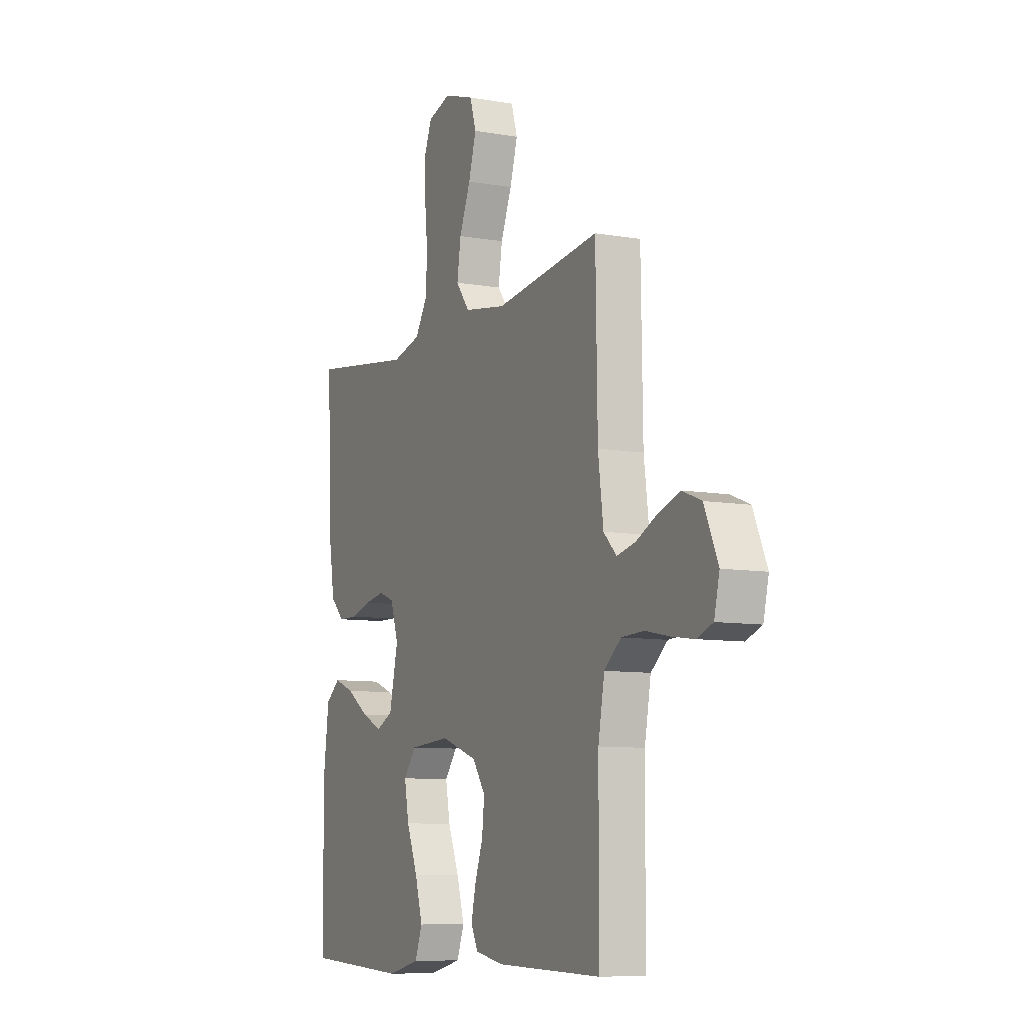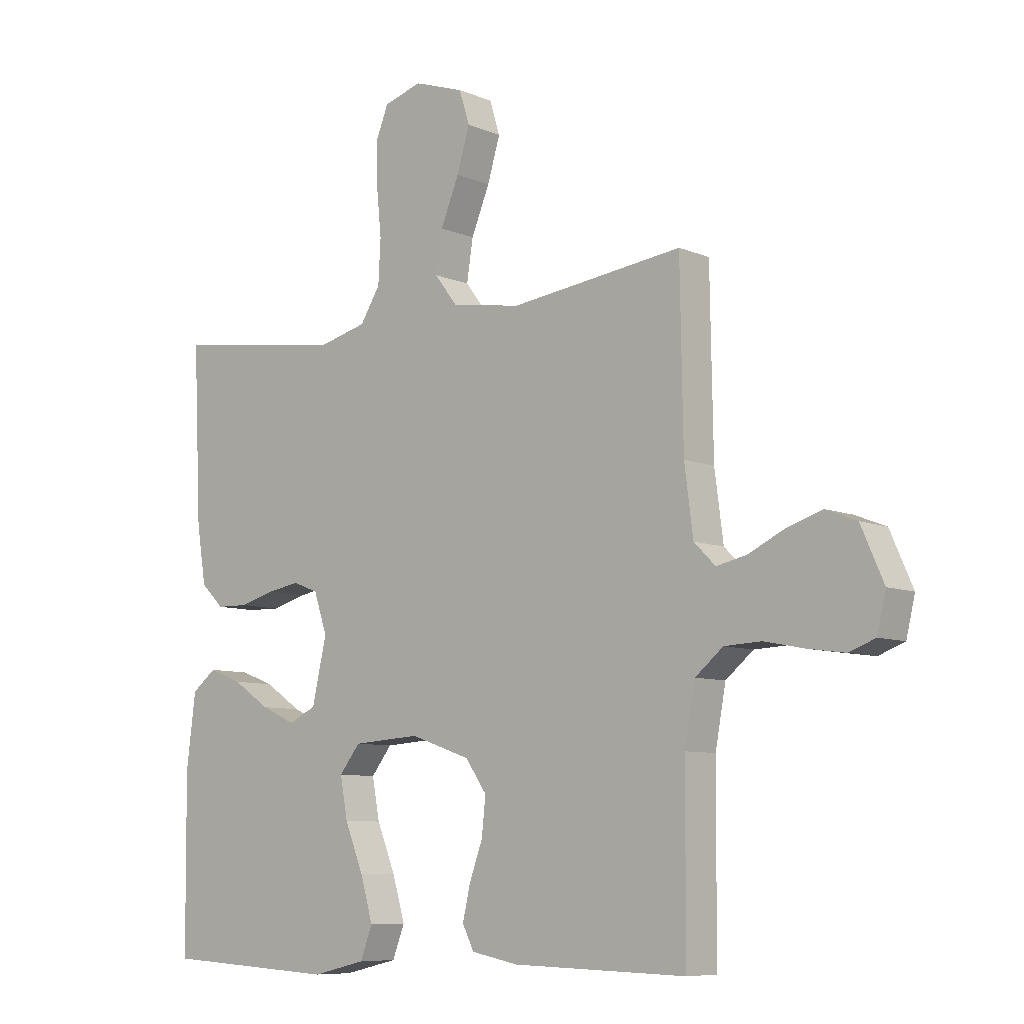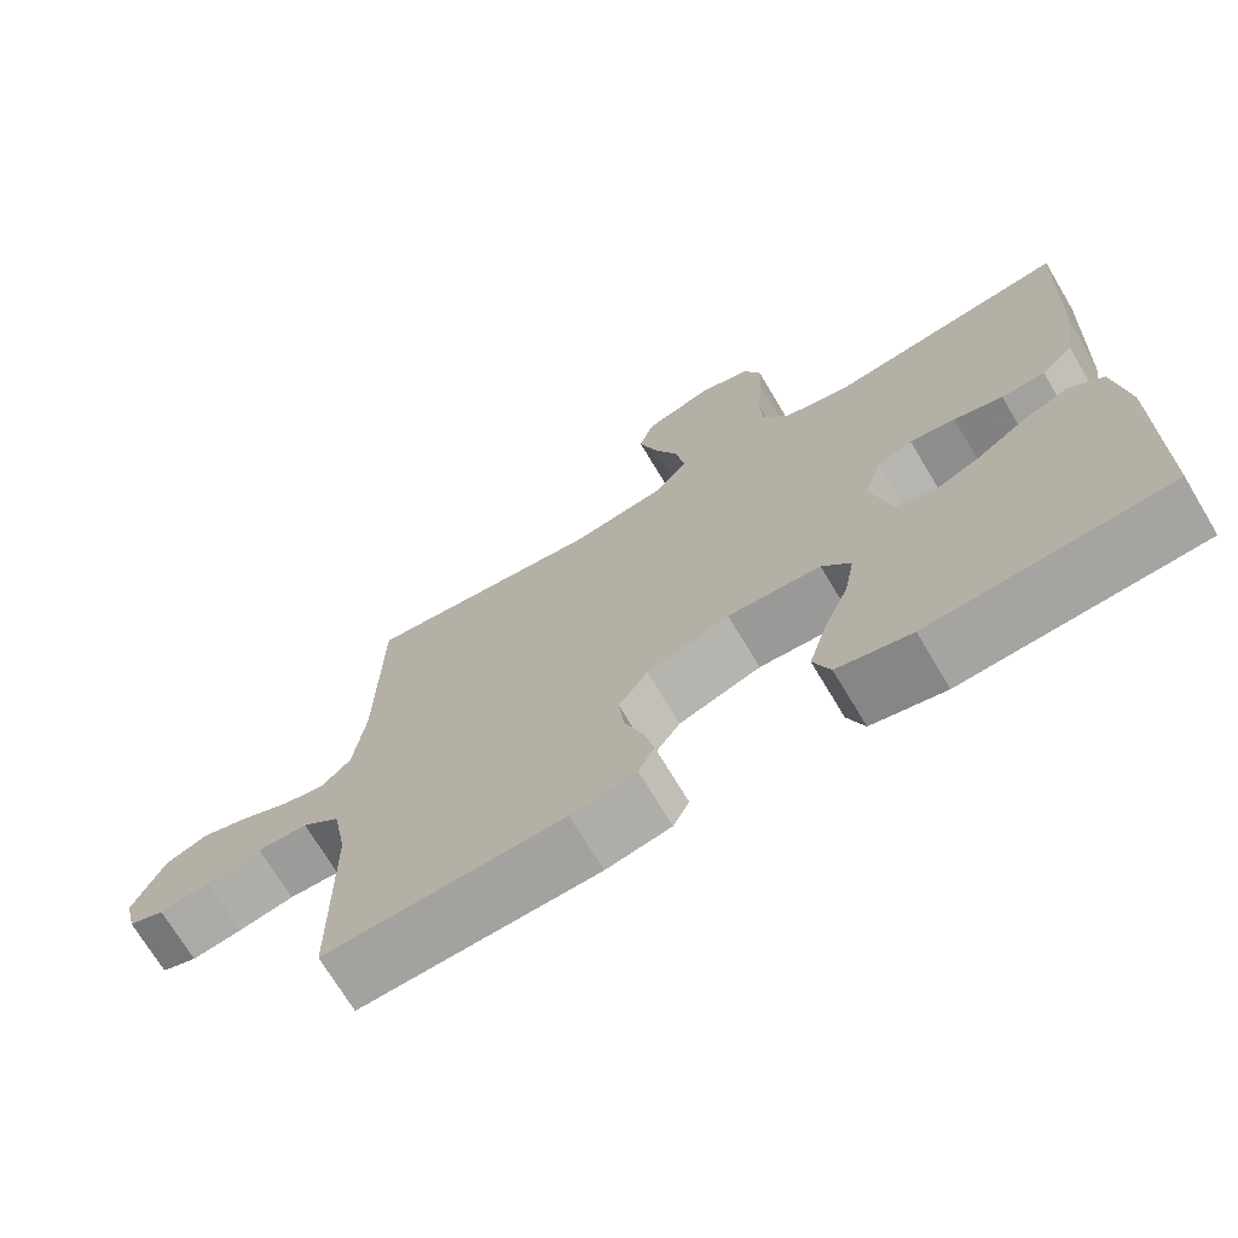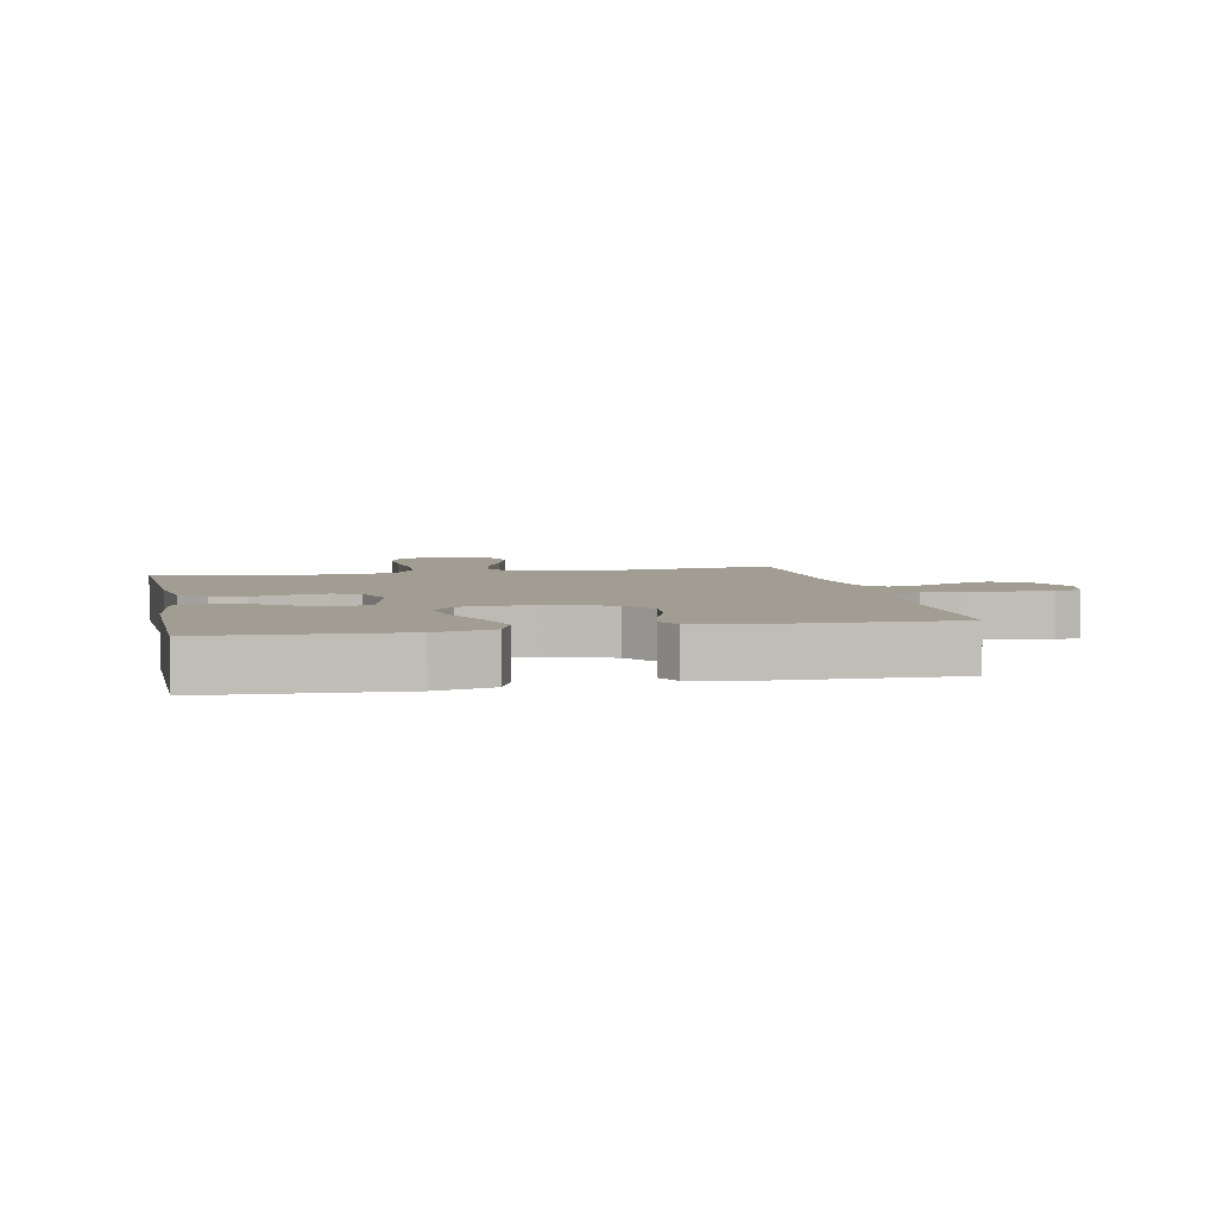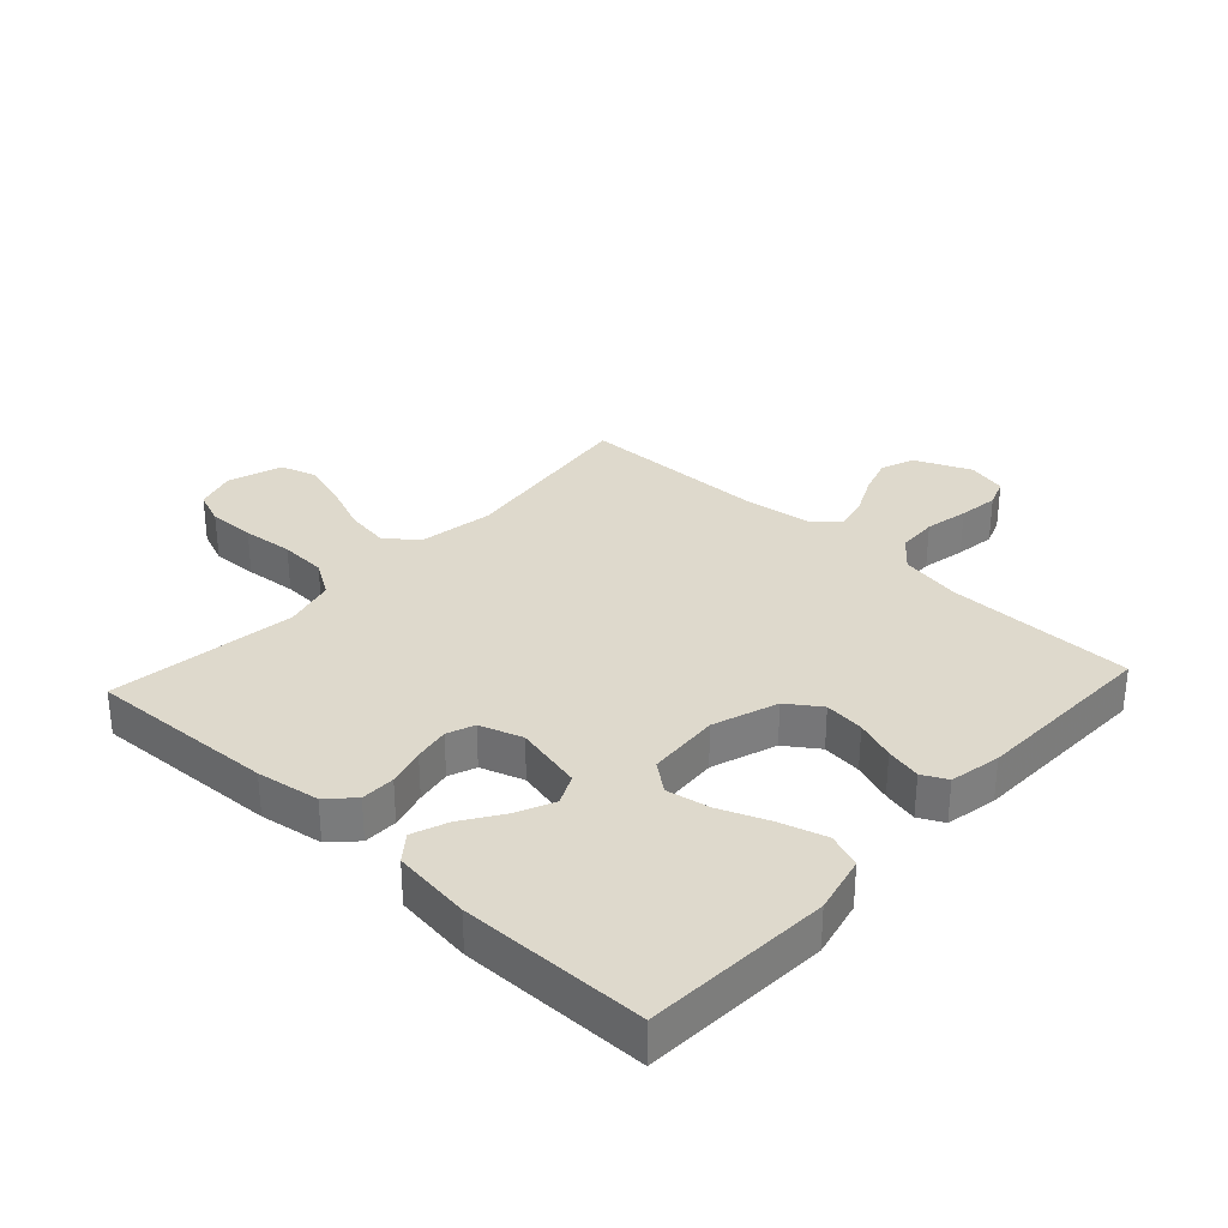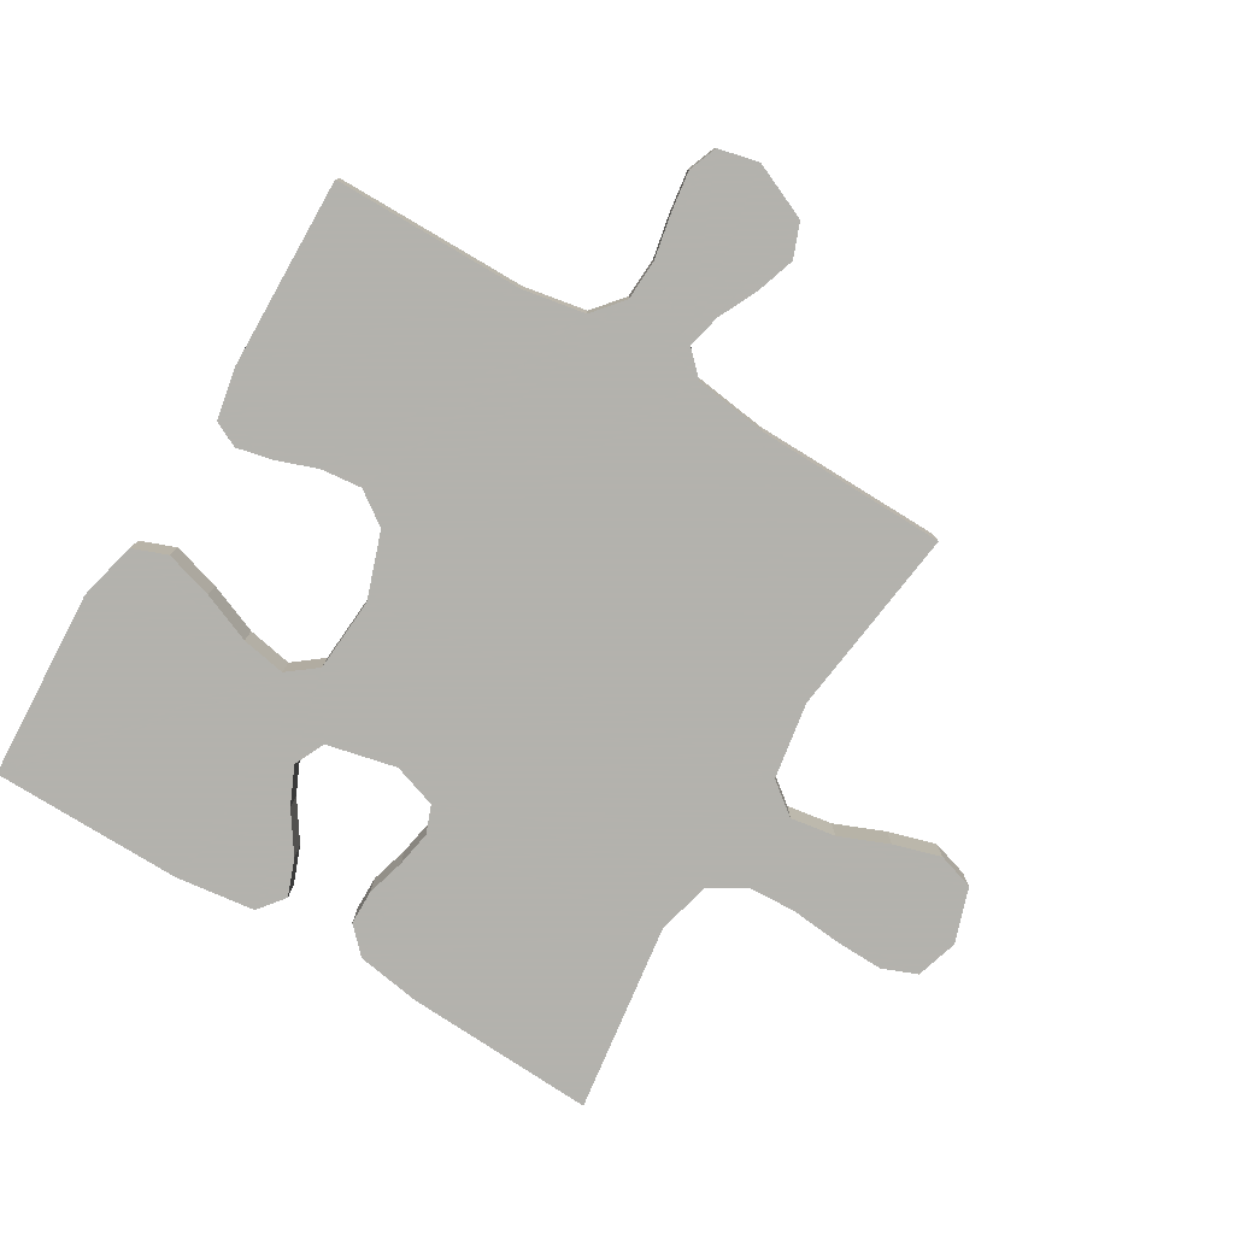
<metadata>
{"format":"obj","ext":"obj","renderer":"f3d","projection":"perspective","resolution":1024,"background":"white","views":[{"elev":-8.6,"azim":-115.4,"up":"+Z"},{"elev":-8.1,"azim":-139.1,"up":"+Z"},{"elev":-71.4,"azim":30.9,"up":"+Z"},{"elev":4.9,"azim":168.2,"up":"+Y"},{"elev":31.9,"azim":132.7,"up":"+Y"},{"elev":-79.4,"azim":-120.9,"up":"+Y"}]}
</metadata>
<code>
v -0.5 0.07 0.5
v -0.2 0.07 0.462
v -0.079 0.07 0.482
v -0.04 0.07 0.533
v -0.051 0.07 0.604
v -0.083 0.07 0.682
v -0.105 0.07 0.756
v -0.087 0.07 0.814
v 0 0.07 0.843
v 0.066 0.07 0.823
v 0.088 0.07 0.768
v 0.086 0.07 0.693
v 0.078 0.07 0.611
v 0.082 0.07 0.536
v 0.117 0.07 0.48
v 0.2 0.07 0.459
v 0.5 0.07 0.5
v 0.486 0.07 0.2
v 0.47 0.07 0.099
v 0.43 0.07 0.06
v 0.375 0.07 0.059
v 0.314 0.07 0.076
v 0.257 0.07 0.086
v 0.213 0.07 0.069
v 0.19 0.07 0
v 0.215 0.07 -0.11
v 0.263 0.07 -0.133
v 0.323 0.07 -0.106
v 0.387 0.07 -0.063
v 0.445 0.07 -0.041
v 0.487 0.07 -0.074
v 0.503 0.07 -0.2
v 0.5 0.07 -0.5
v 0.2 0.07 -0.517
v 0.107 0.07 -0.495
v 0.086 0.07 -0.44
v 0.108 0.07 -0.365
v 0.14 0.07 -0.286
v 0.153 0.07 -0.216
v 0.117 0.07 -0.17
v 0 0.07 -0.162
v -0.104 0.07 -0.198
v -0.141 0.07 -0.251
v -0.134 0.07 -0.315
v -0.111 0.07 -0.379
v -0.098 0.07 -0.436
v -0.118 0.07 -0.476
v -0.2 0.07 -0.492
v -0.5 0.07 -0.5
v -0.502 0.07 -0.2
v -0.52 0.07 -0.101
v -0.568 0.07 -0.061
v -0.632 0.07 -0.058
v -0.702 0.07 -0.072
v -0.766 0.07 -0.081
v -0.811 0.07 -0.064
v -0.826 0.07 0
v -0.787 0.07 0.089
v -0.733 0.07 0.11
v -0.672 0.07 0.09
v -0.61 0.07 0.06
v -0.557 0.07 0.048
v -0.52 0.07 0.085
v -0.505 0.07 0.2
v -0.5 0 0.5
v -0.2 0 0.462
v -0.079 0 0.482
v -0.04 0 0.533
v -0.051 0 0.604
v -0.083 0 0.682
v -0.105 0 0.756
v -0.087 0 0.814
v 0 0 0.843
v 0.066 0 0.823
v 0.088 0 0.768
v 0.086 0 0.693
v 0.078 0 0.611
v 0.082 0 0.536
v 0.117 0 0.48
v 0.2 0 0.459
v 0.5 0 0.5
v 0.486 0 0.2
v 0.47 0 0.099
v 0.43 0 0.06
v 0.375 0 0.059
v 0.314 0 0.076
v 0.257 0 0.086
v 0.213 0 0.069
v 0.19 0 0
v 0.215 0 -0.11
v 0.263 0 -0.133
v 0.323 0 -0.106
v 0.387 0 -0.063
v 0.445 0 -0.041
v 0.487 0 -0.074
v 0.503 0 -0.2
v 0.5 0 -0.5
v 0.2 0 -0.517
v 0.107 0 -0.495
v 0.086 0 -0.44
v 0.108 0 -0.365
v 0.14 0 -0.286
v 0.153 0 -0.216
v 0.117 0 -0.17
v 0 0 -0.162
v -0.104 0 -0.198
v -0.141 0 -0.251
v -0.134 0 -0.315
v -0.111 0 -0.379
v -0.098 0 -0.436
v -0.118 0 -0.476
v -0.2 0 -0.492
v -0.5 0 -0.5
v -0.502 0 -0.2
v -0.52 0 -0.101
v -0.568 0 -0.061
v -0.632 0 -0.058
v -0.702 0 -0.072
v -0.766 0 -0.081
v -0.811 0 -0.064
v -0.826 0 0
v -0.787 0 0.089
v -0.733 0 0.11
v -0.672 0 0.09
v -0.61 0 0.06
v -0.557 0 0.048
v -0.52 0 0.085
v -0.505 0 0.2
f 58 59 60 61
f 58 61 62
f 57 58 62
f 56 57 62
f 53 54 55 56
f 53 56 62
f 52 53 62 63
f 47 48 49 50
f 47 50 51
f 44 45 46 47
f 43 44 47 51
f 42 43 51 52
f 35 36 37 38
f 35 38 39
f 34 35 39
f 33 34 39
f 32 33 39 40
f 28 29 30 31
f 27 28 31 32
f 19 20 21 22
f 19 22 23
f 16 17 18 19
f 15 16 19 23
f 14 15 23 24
f 10 11 12 13
f 10 13 14
f 9 10 14
f 8 9 14
f 5 6 7 8
f 5 8 14 24
f 64 1 2
f 63 64 2 3
f 41 42 52 63
f 40 41 63 3
f 27 32 40
f 26 27 40
f 25 26 40 3
f 4 5 24 25
f 3 4 25
f 125 124 123 122
f 126 125 122
f 126 122 121
f 126 121 120
f 120 119 118 117
f 126 120 117
f 127 126 117 116
f 114 113 112 111
f 115 114 111
f 111 110 109 108
f 115 111 108 107
f 116 115 107 106
f 102 101 100 99
f 103 102 99
f 103 99 98
f 103 98 97
f 104 103 97 96
f 95 94 93 92
f 96 95 92 91
f 86 85 84 83
f 87 86 83
f 83 82 81 80
f 87 83 80 79
f 88 87 79 78
f 77 76 75 74
f 78 77 74
f 78 74 73
f 78 73 72
f 72 71 70 69
f 88 78 72 69
f 66 65 128
f 67 66 128 127
f 127 116 106 105
f 67 127 105 104
f 104 96 91
f 104 91 90
f 67 104 90 89
f 89 88 69 68
f 89 68 67
f 1 65 66 2
f 2 66 67 3
f 3 67 68 4
f 4 68 69 5
f 5 69 70 6
f 6 70 71 7
f 7 71 72 8
f 8 72 73 9
f 9 73 74 10
f 10 74 75 11
f 11 75 76 12
f 12 76 77 13
f 13 77 78 14
f 14 78 79 15
f 15 79 80 16
f 16 80 81 17
f 17 81 82 18
f 18 82 83 19
f 19 83 84 20
f 20 84 85 21
f 21 85 86 22
f 22 86 87 23
f 23 87 88 24
f 24 88 89 25
f 25 89 90 26
f 26 90 91 27
f 27 91 92 28
f 28 92 93 29
f 29 93 94 30
f 30 94 95 31
f 31 95 96 32
f 32 96 97 33
f 33 97 98 34
f 34 98 99 35
f 35 99 100 36
f 36 100 101 37
f 37 101 102 38
f 38 102 103 39
f 39 103 104 40
f 40 104 105 41
f 41 105 106 42
f 42 106 107 43
f 43 107 108 44
f 44 108 109 45
f 45 109 110 46
f 46 110 111 47
f 47 111 112 48
f 48 112 113 49
f 49 113 114 50
f 50 114 115 51
f 51 115 116 52
f 52 116 117 53
f 53 117 118 54
f 54 118 119 55
f 55 119 120 56
f 56 120 121 57
f 57 121 122 58
f 58 122 123 59
f 59 123 124 60
f 60 124 125 61
f 61 125 126 62
f 62 126 127 63
f 63 127 128 64
f 64 128 65 1

</code>
